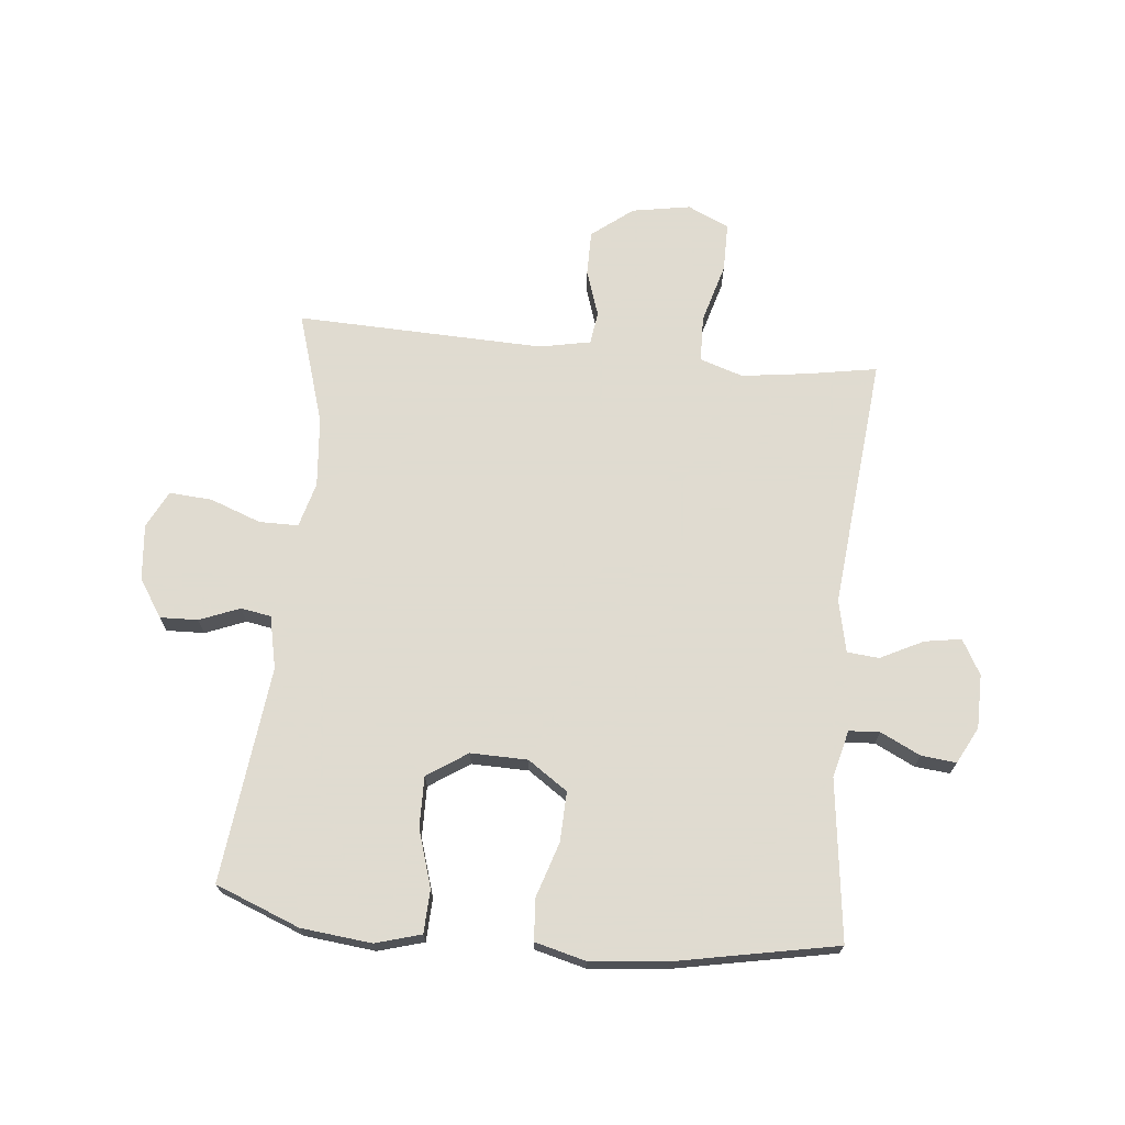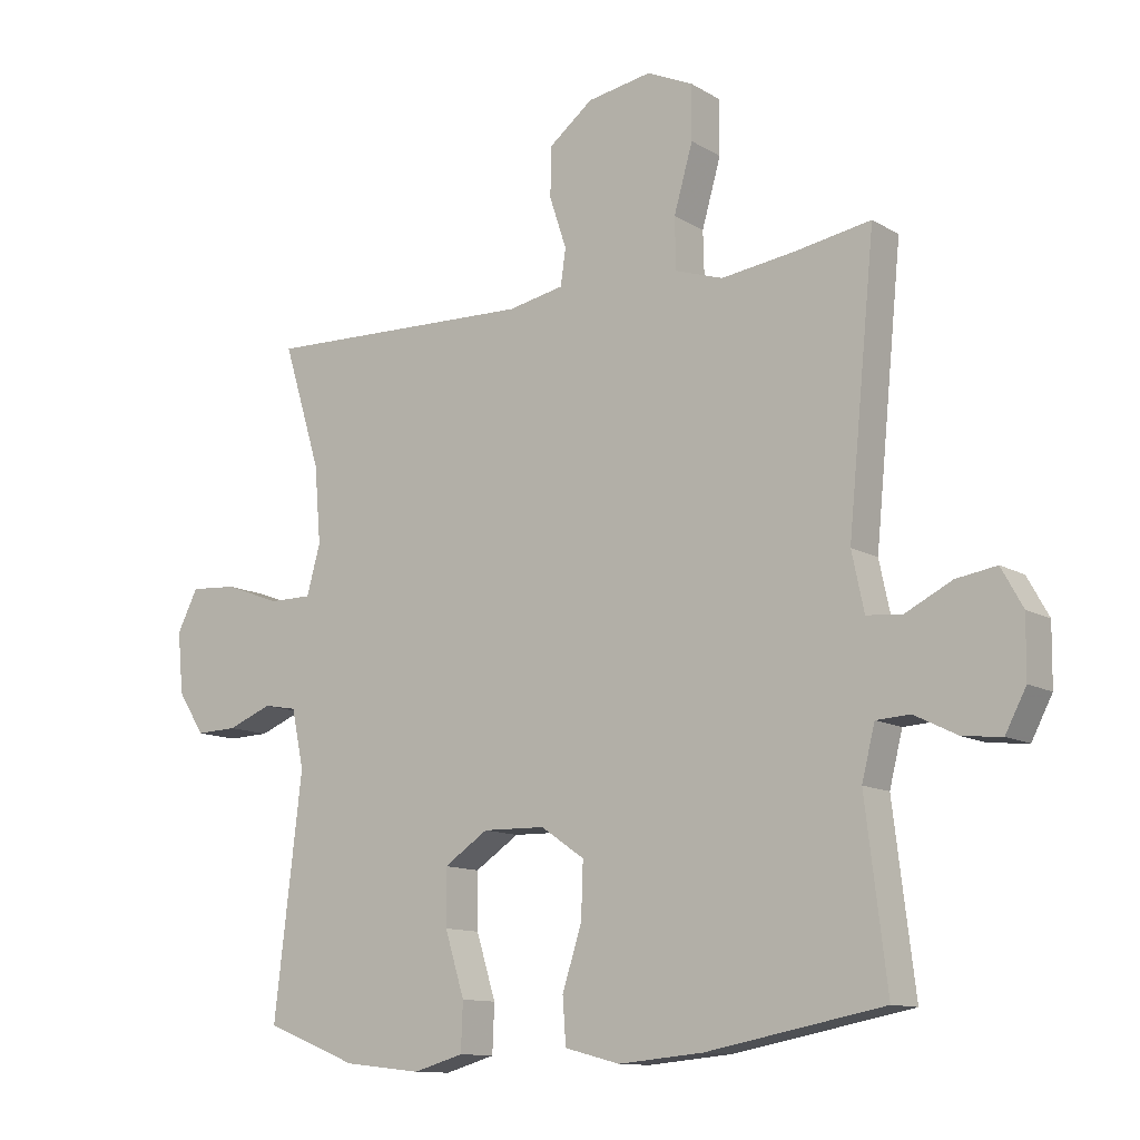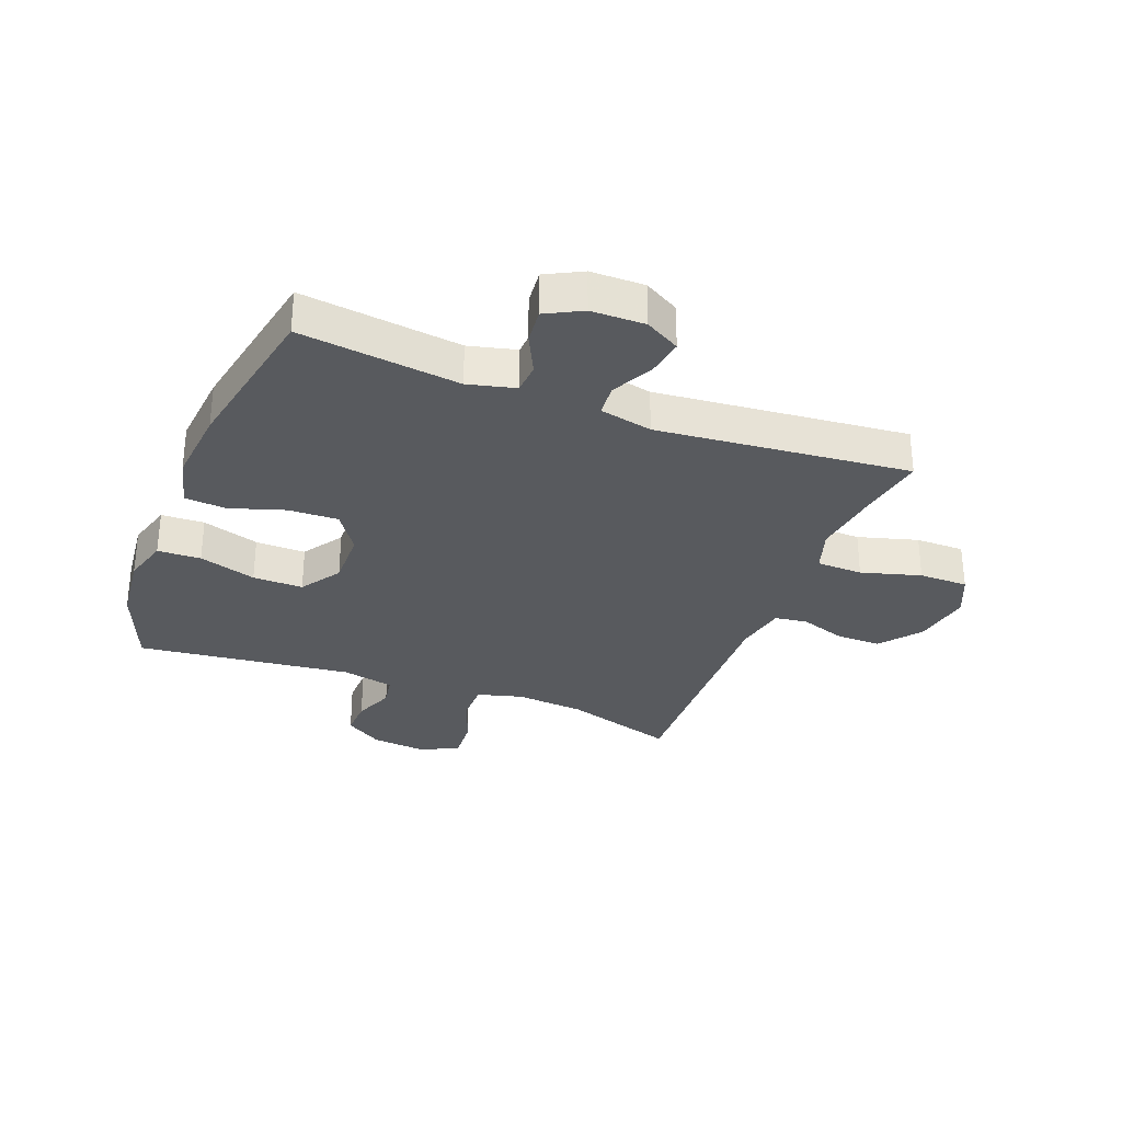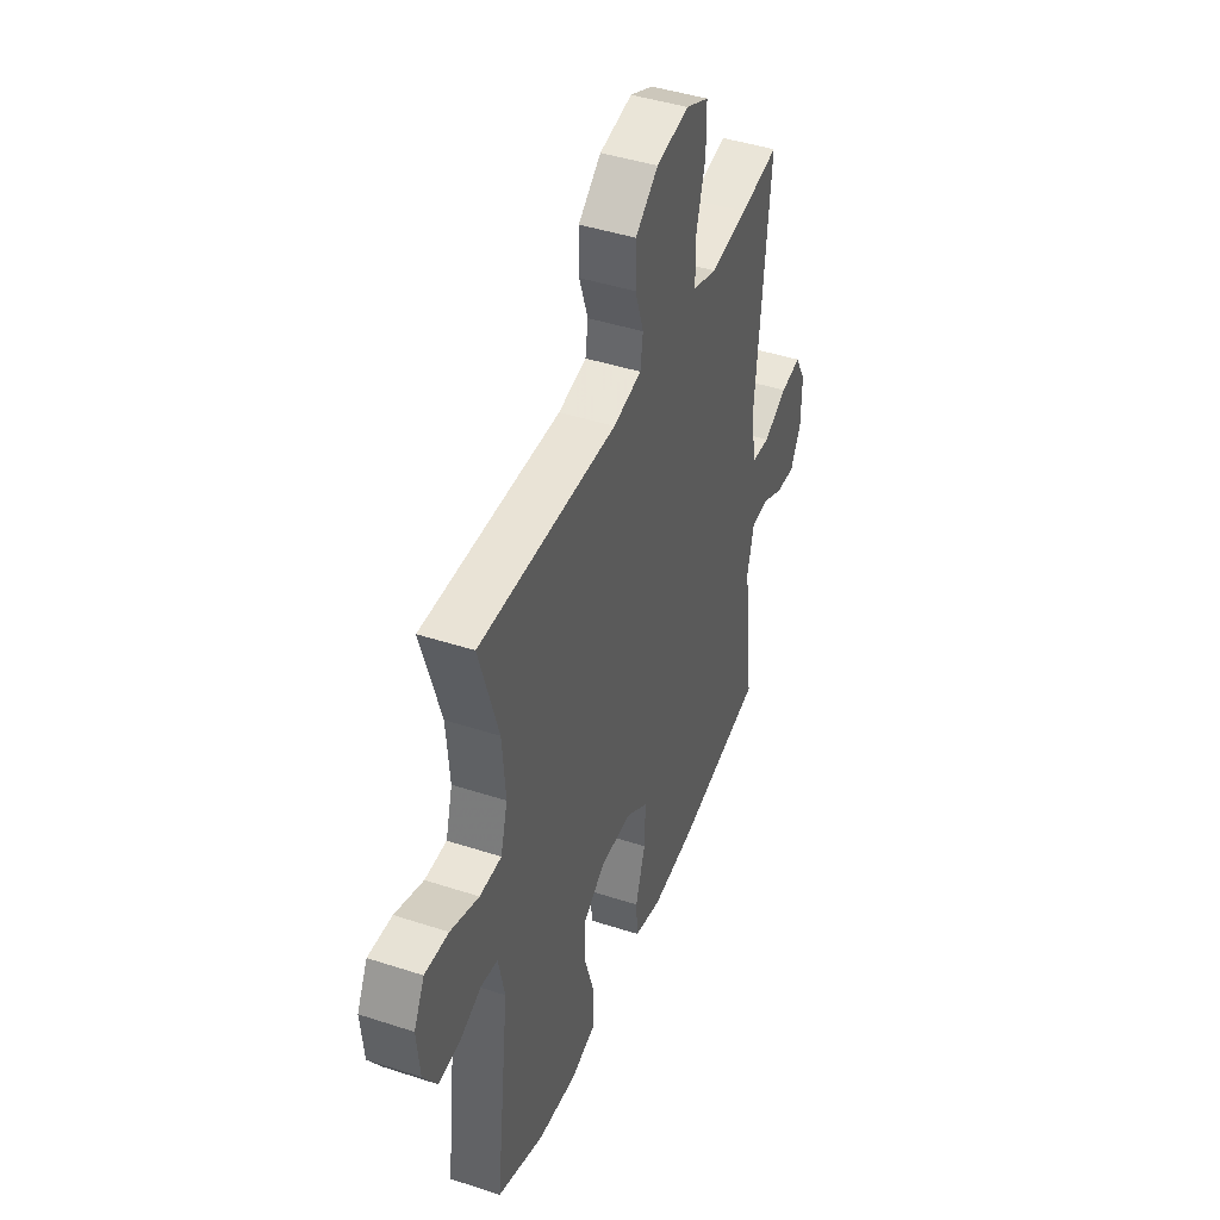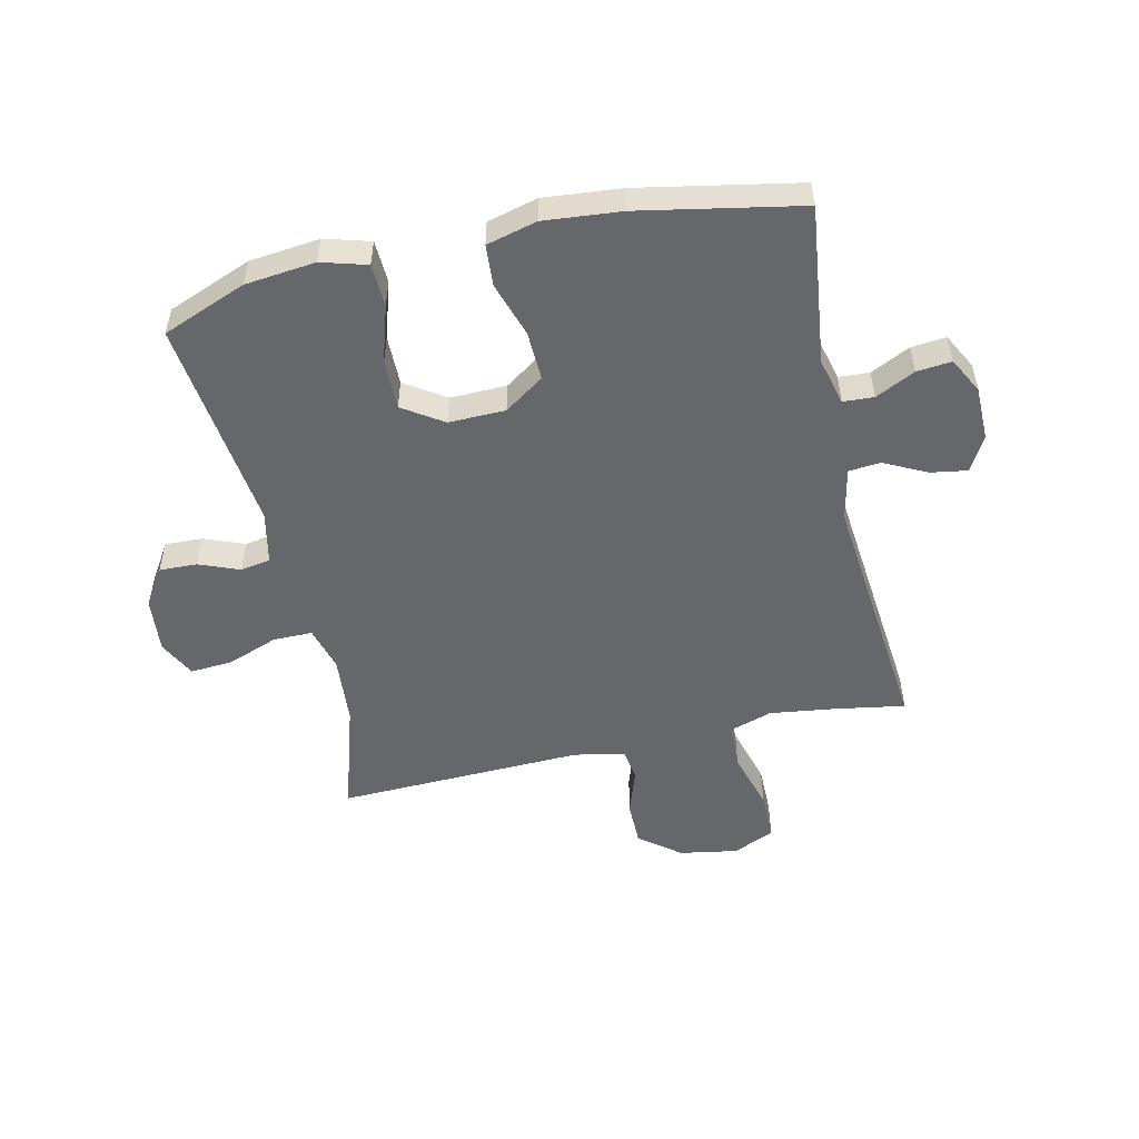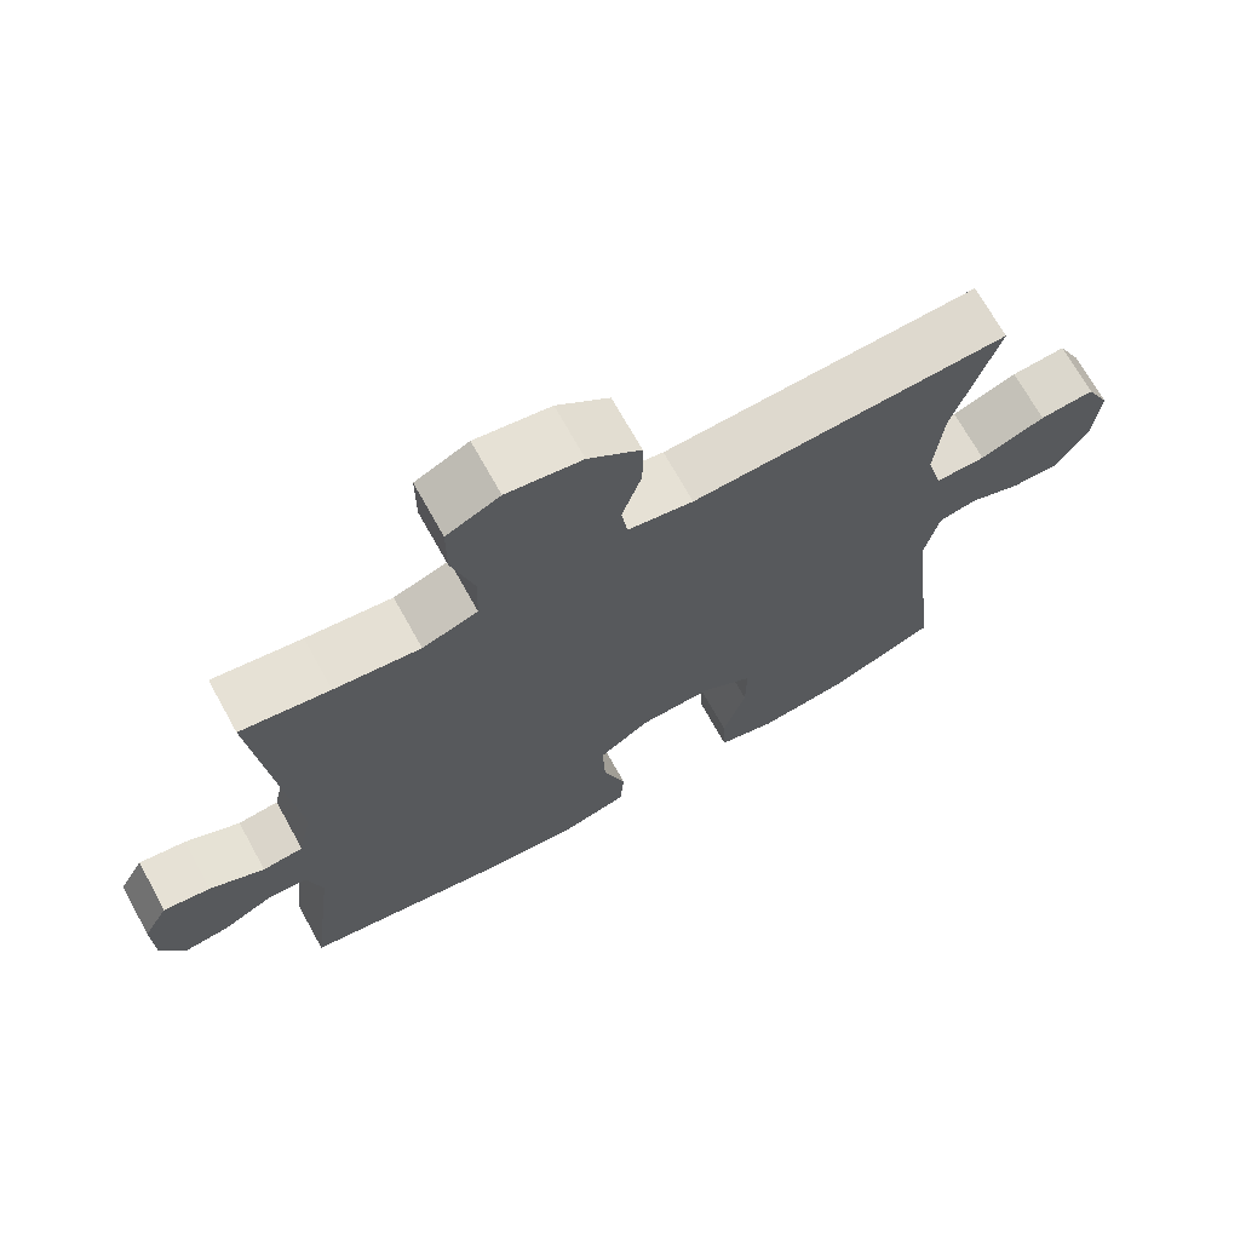
<metadata>
{"format":"obj","ext":"obj","renderer":"f3d","projection":"perspective","resolution":1024,"background":"white","views":[{"elev":70.2,"azim":-174.4,"up":"+Y"},{"elev":-11.8,"azim":-144.1,"up":"+Z"},{"elev":-31.0,"azim":-111.2,"up":"+Y"},{"elev":43.7,"azim":111.0,"up":"+Z"},{"elev":-52.0,"azim":-167.3,"up":"+Y"},{"elev":70.0,"azim":-29.0,"up":"+Z"}]}
</metadata>
<code>
v -0.5 0.07 0.5
v -0.383 0.07 0.48
v -0.27 0.07 0.465
v -0.197 0.07 0.489
v -0.195 0.07 0.567
v -0.224 0.07 0.668
v -0.224 0.07 0.751
v -0.154 0.07 0.783
v -0.055 0.07 0.766
v 0.014 0.07 0.712
v 0.014 0.07 0.636
v -0.012 0.07 0.558
v -0.004 0.07 0.503
v 0.082 0.07 0.486
v 0.5 0.07 0.5
v 0.442 0.07 0.311
v 0.432 0.07 0.193
v 0.453 0.07 0.117
v 0.519 0.07 0.117
v 0.605 0.07 0.149
v 0.677 0.07 0.154
v 0.709 0.07 0.091
v 0.7 0.07 -0.003
v 0.659 0.07 -0.067
v 0.595 0.07 -0.065
v 0.527 0.07 -0.038
v 0.476 0.07 -0.047
v 0.457 0.07 -0.136
v 0.5 0.07 -0.5
v 0.358 0.07 -0.556
v 0.239 0.07 -0.569
v 0.162 0.07 -0.547
v 0.159 0.07 -0.474
v 0.189 0.07 -0.377
v 0.19 0.07 -0.292
v 0.122 0.07 -0.247
v 0.026 0.07 -0.249
v -0.041 0.07 -0.295
v -0.038 0.07 -0.379
v -0.008 0.07 -0.472
v -0.013 0.07 -0.542
v -0.098 0.07 -0.564
v -0.228 0.07 -0.552
v -0.5 0.07 -0.5
v -0.467 0.07 -0.23
v -0.487 0.07 -0.15
v -0.539 0.07 -0.147
v -0.606 0.07 -0.18
v -0.665 0.07 -0.186
v -0.697 0.07 -0.125
v -0.698 0.07 -0.034
v -0.665 0.07 0.025
v -0.603 0.07 0.015
v -0.531 0.07 -0.021
v -0.477 0.07 -0.016
v -0.458 0.07 0.073
v -0.5 0 0.5
v -0.383 0 0.48
v -0.27 0 0.465
v -0.197 0 0.489
v -0.195 0 0.567
v -0.224 0 0.668
v -0.224 0 0.751
v -0.154 0 0.783
v -0.055 0 0.766
v 0.014 0 0.712
v 0.014 0 0.636
v -0.012 0 0.558
v -0.004 0 0.503
v 0.082 0 0.486
v 0.5 0 0.5
v 0.442 0 0.311
v 0.432 0 0.193
v 0.453 0 0.117
v 0.519 0 0.117
v 0.605 0 0.149
v 0.677 0 0.154
v 0.709 0 0.091
v 0.7 0 -0.003
v 0.659 0 -0.067
v 0.595 0 -0.065
v 0.527 0 -0.038
v 0.476 0 -0.047
v 0.457 0 -0.136
v 0.5 0 -0.5
v 0.358 0 -0.556
v 0.239 0 -0.569
v 0.162 0 -0.547
v 0.159 0 -0.474
v 0.189 0 -0.377
v 0.19 0 -0.292
v 0.122 0 -0.247
v 0.026 0 -0.249
v -0.041 0 -0.295
v -0.038 0 -0.379
v -0.008 0 -0.472
v -0.013 0 -0.542
v -0.098 0 -0.564
v -0.228 0 -0.552
v -0.5 0 -0.5
v -0.467 0 -0.23
v -0.487 0 -0.15
v -0.539 0 -0.147
v -0.606 0 -0.18
v -0.665 0 -0.186
v -0.697 0 -0.125
v -0.698 0 -0.034
v -0.665 0 0.025
v -0.603 0 0.015
v -0.531 0 -0.021
v -0.477 0 -0.016
v -0.458 0 0.073
f 51 52 53 54
f 49 50 51 54
f 47 48 49 54
f 46 47 54 55
f 45 46 55 56
f 43 44 45
f 42 43 45 56
f 39 40 41 42
f 38 39 42 56
f 31 32 33 34
f 31 34 35
f 28 29 30 31
f 27 28 31 35
f 23 24 25 26
f 23 26 27
f 22 23 27
f 19 20 21 22
f 18 19 22 27
f 17 18 27 35
f 14 15 16
f 13 14 16 17
f 9 10 11 12
f 9 12 13
f 8 9 13
f 5 6 7 8
f 4 5 8 13
f 3 4 13 17
f 38 56 1 2
f 37 38 2 3
f 36 37 3 17
f 17 35 36
f 110 109 108 107
f 110 107 106 105
f 110 105 104 103
f 111 110 103 102
f 112 111 102 101
f 101 100 99
f 112 101 99 98
f 98 97 96 95
f 112 98 95 94
f 90 89 88 87
f 91 90 87
f 87 86 85 84
f 91 87 84 83
f 82 81 80 79
f 83 82 79
f 83 79 78
f 78 77 76 75
f 83 78 75 74
f 91 83 74 73
f 72 71 70
f 73 72 70 69
f 68 67 66 65
f 69 68 65
f 69 65 64
f 64 63 62 61
f 69 64 61 60
f 73 69 60 59
f 58 57 112 94
f 59 58 94 93
f 73 59 93 92
f 92 91 73
f 1 57 58 2
f 2 58 59 3
f 3 59 60 4
f 4 60 61 5
f 5 61 62 6
f 6 62 63 7
f 7 63 64 8
f 8 64 65 9
f 9 65 66 10
f 10 66 67 11
f 11 67 68 12
f 12 68 69 13
f 13 69 70 14
f 14 70 71 15
f 15 71 72 16
f 16 72 73 17
f 17 73 74 18
f 18 74 75 19
f 19 75 76 20
f 20 76 77 21
f 21 77 78 22
f 22 78 79 23
f 23 79 80 24
f 24 80 81 25
f 25 81 82 26
f 26 82 83 27
f 27 83 84 28
f 28 84 85 29
f 29 85 86 30
f 30 86 87 31
f 31 87 88 32
f 32 88 89 33
f 33 89 90 34
f 34 90 91 35
f 35 91 92 36
f 36 92 93 37
f 37 93 94 38
f 38 94 95 39
f 39 95 96 40
f 40 96 97 41
f 41 97 98 42
f 42 98 99 43
f 43 99 100 44
f 44 100 101 45
f 45 101 102 46
f 46 102 103 47
f 47 103 104 48
f 48 104 105 49
f 49 105 106 50
f 50 106 107 51
f 51 107 108 52
f 52 108 109 53
f 53 109 110 54
f 54 110 111 55
f 55 111 112 56
f 56 112 57 1

</code>
